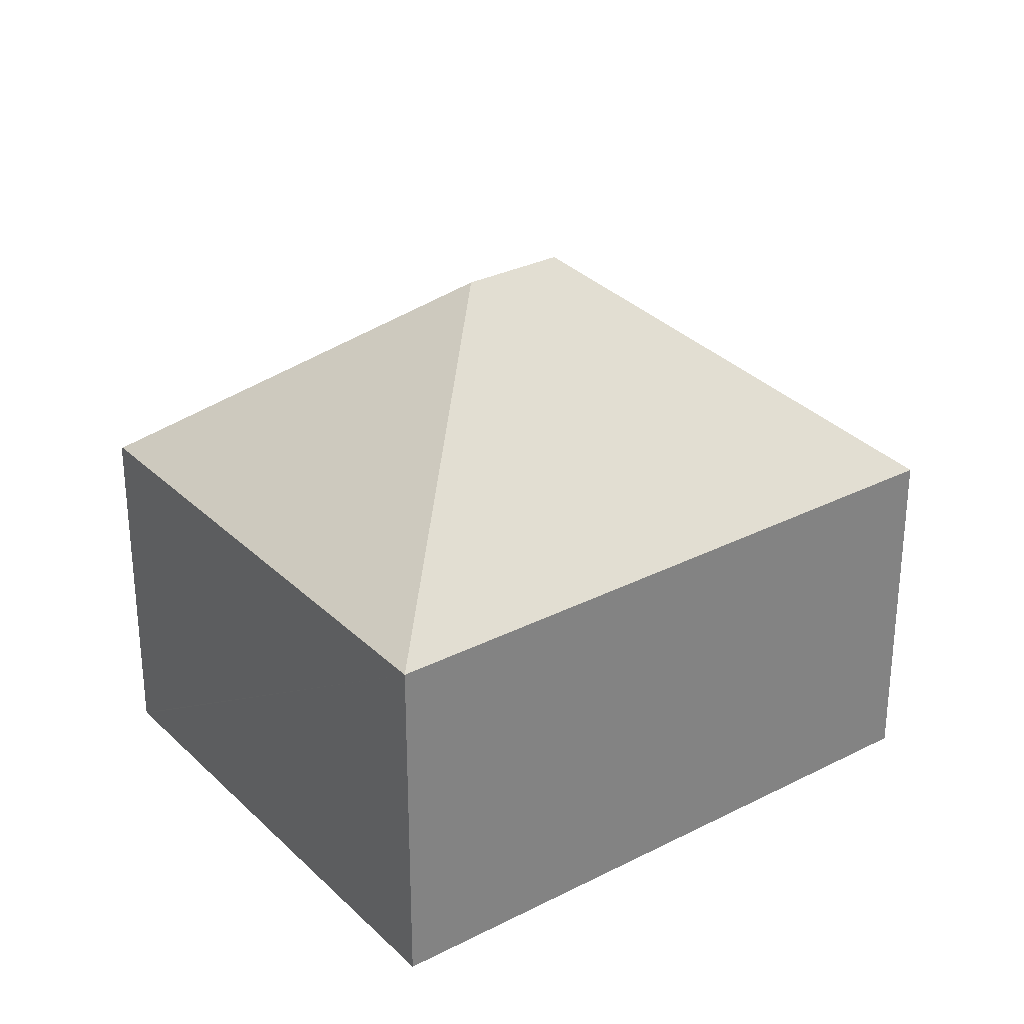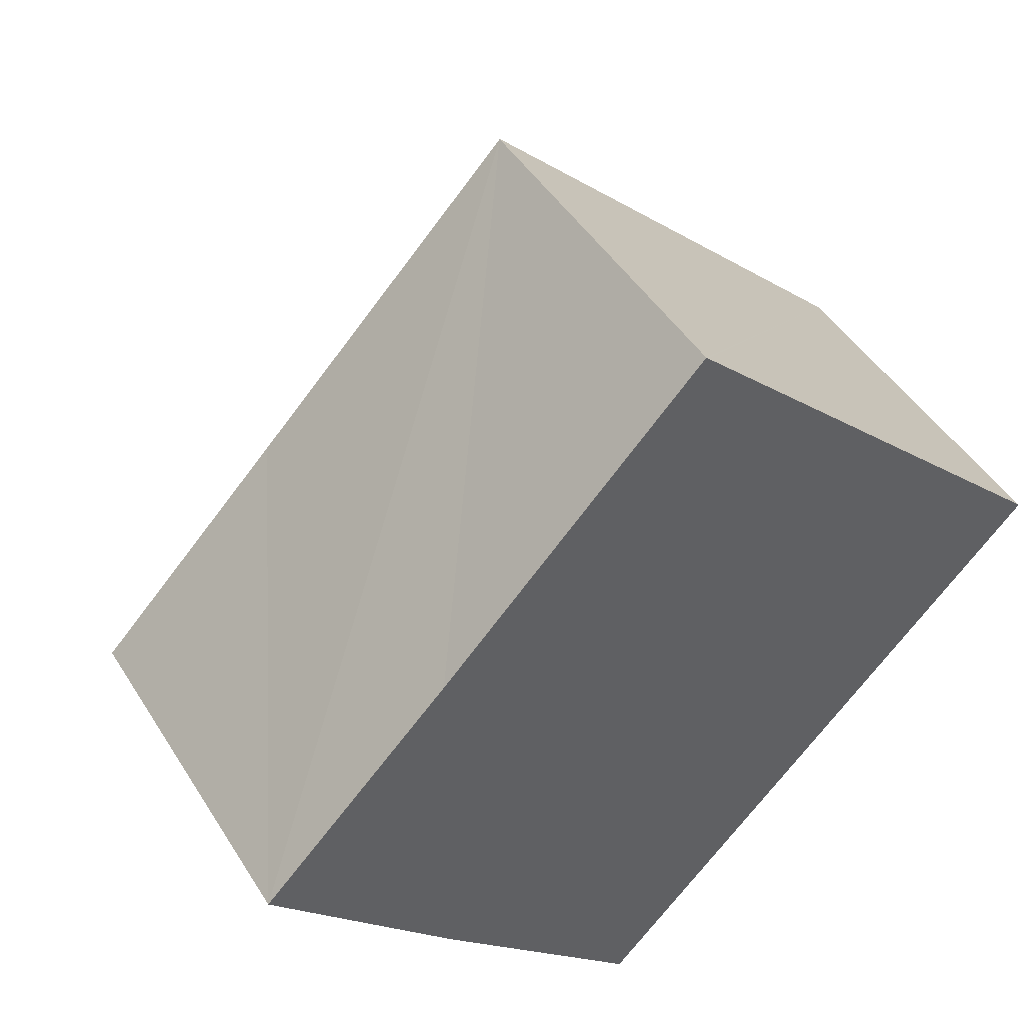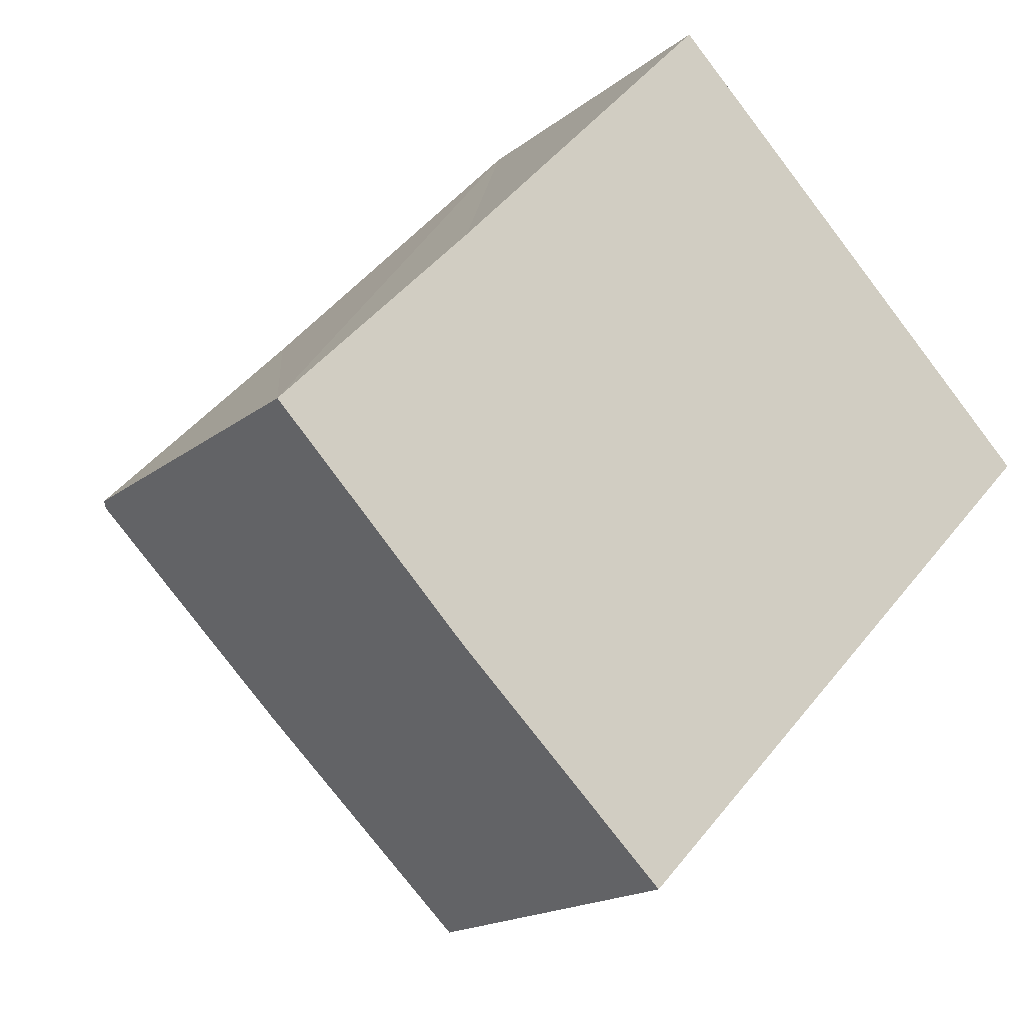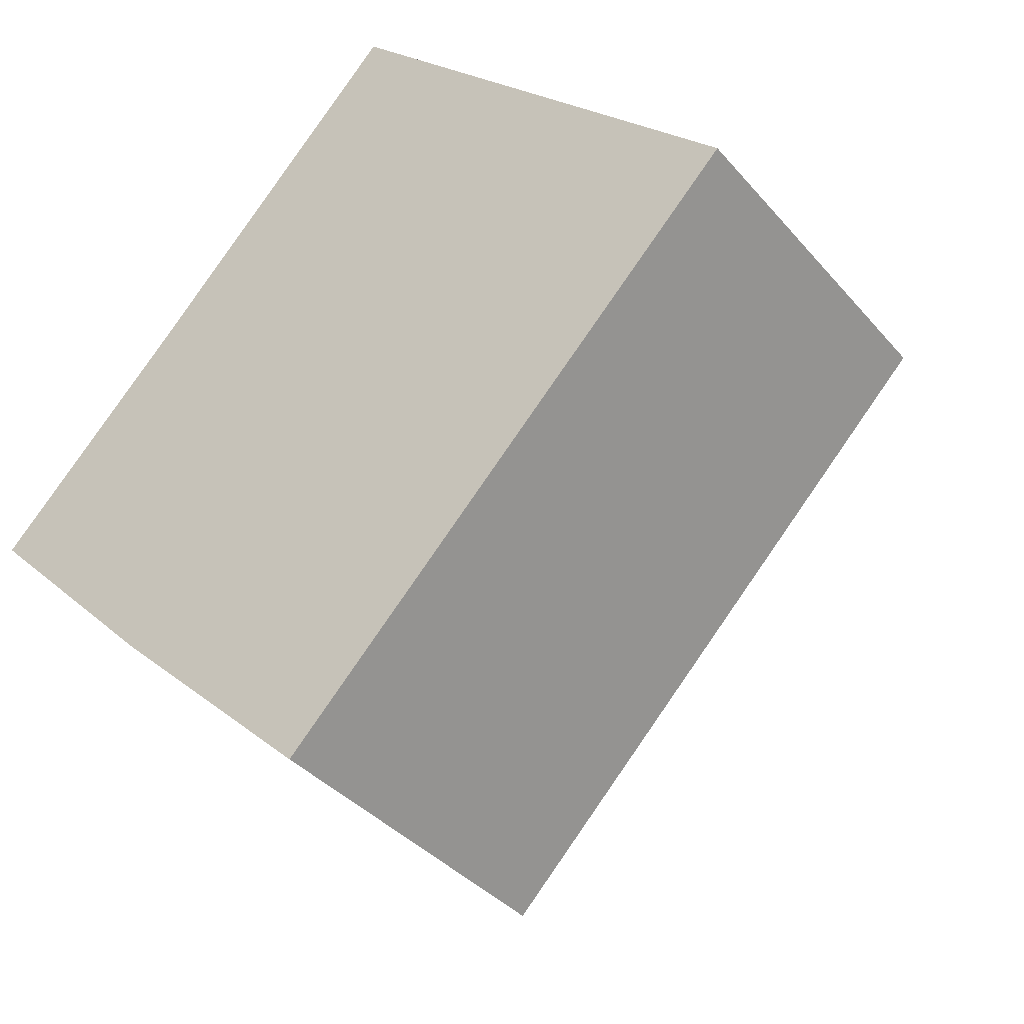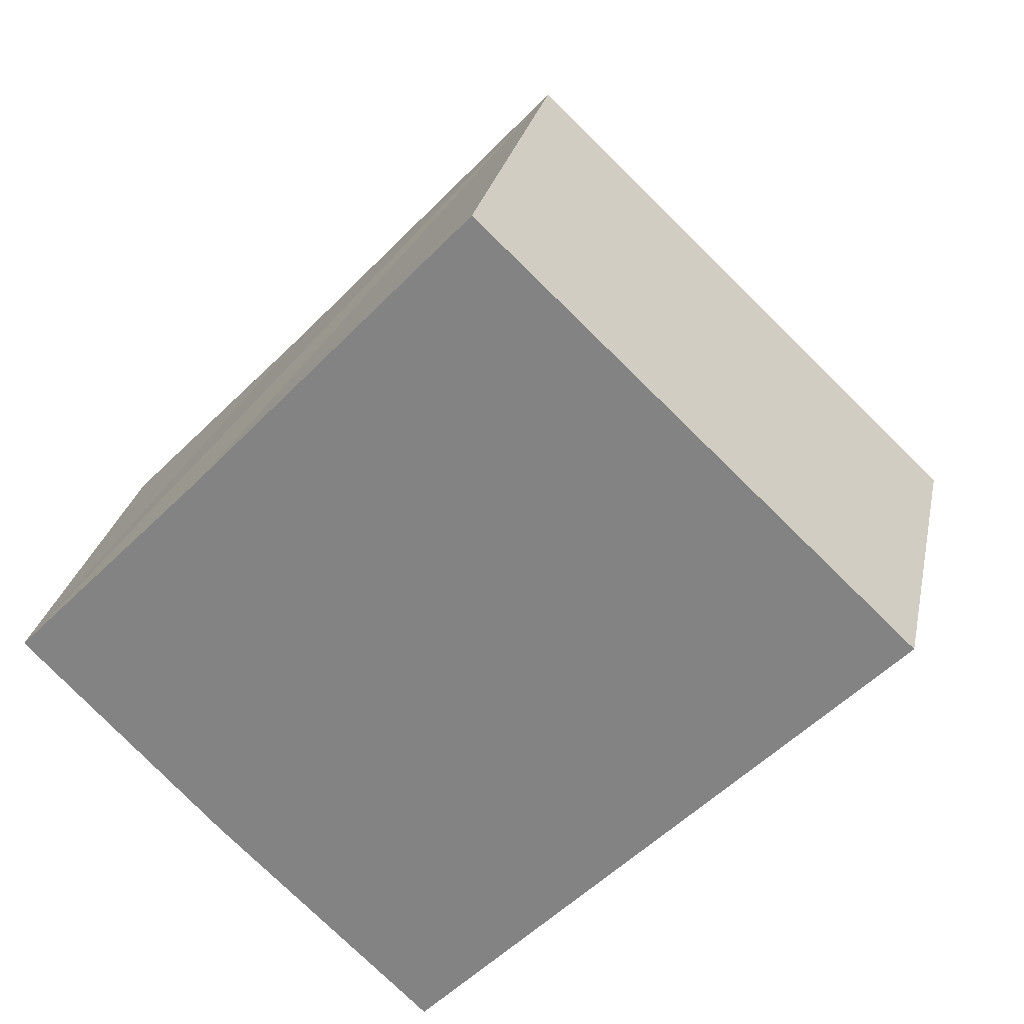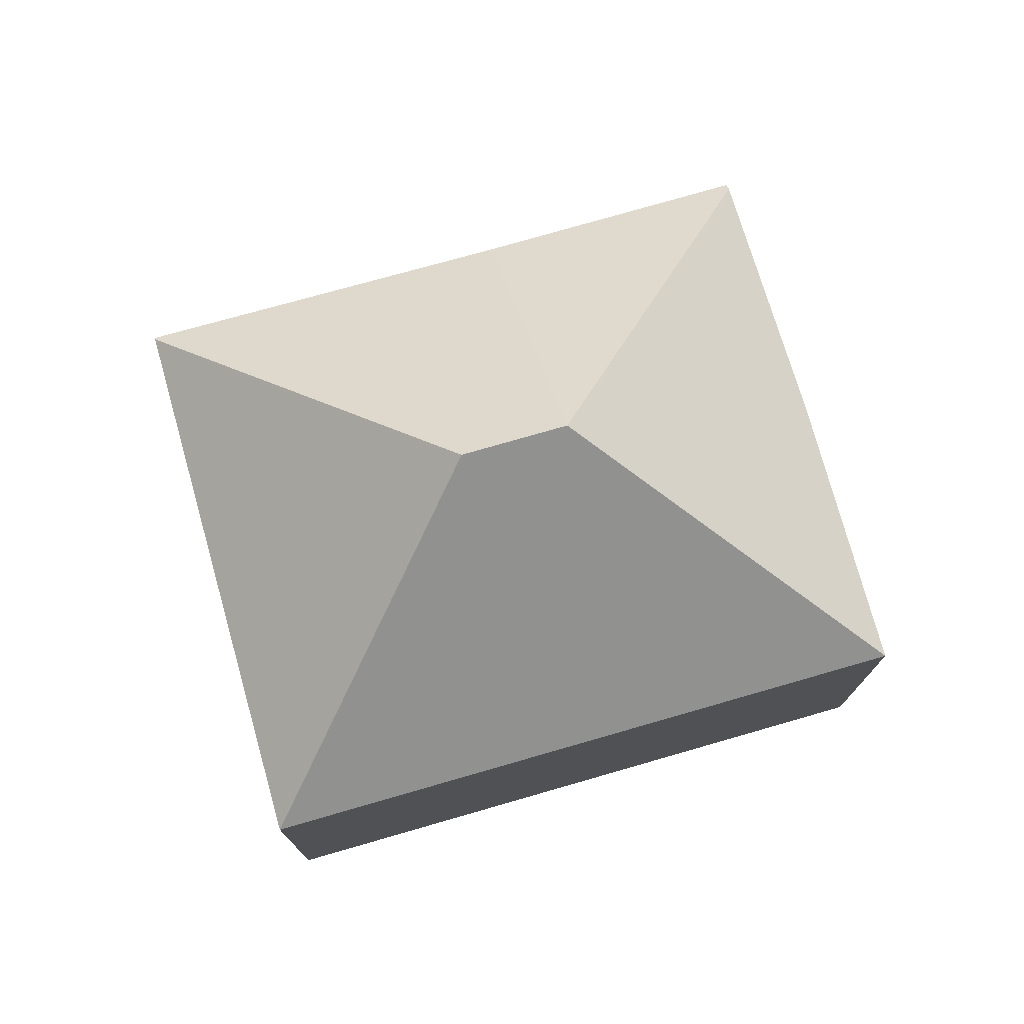
<metadata>
{"format":"obj","ext":"obj","renderer":"f3d","projection":"perspective","resolution":1024,"background":"white","views":[{"elev":29.9,"azim":97.2,"up":"+Y"},{"elev":45.5,"azim":-30.1,"up":"+Z"},{"elev":-16.9,"azim":-33.1,"up":"+Z"},{"elev":-36.7,"azim":35.0,"up":"+Z"},{"elev":26.7,"azim":11.4,"up":"+Z"},{"elev":76.5,"azim":117.9,"up":"+Y"}]}
</metadata>
<code>
v  11.7 6.553 5.57
v  8.528 10.71 1.505
v  8.365 6.553 8.726
v  15.81 6.553 1.669
v  7.139 10.71 0.065
v  7.3 6.551 -7.158
v  3.477 6.556 -3.528
v  0.093 6.69 -0.094
v  0 6.583 4.031e-16
v  3.502 6.593 3.614
v  8.336 6.521 8.753
v  0 0 0
v  3.502 -2.213e-16 3.614
v  8.336 -5.36e-16 8.753
v  8.365 -5.343e-16 8.726
v  11.7 -3.411e-16 5.57
v  15.81 -1.022e-16 1.669
v  7.3 4.383e-16 -7.158
v  3.477 2.16e-16 -3.528
v  0.093 5.756e-18 -0.094
g defaultobject
f 1 2 3
f 2 1 4
f 5 4 6
f 4 5 2
f 7 5 6
f 5 7 8
f 9 5 8
f 5 9 10
f 5 10 2
f 2 10 11
f 2 11 3
f 12 10 9
f 10 12 11
f 11 12 13
f 11 13 14
f 11 1 3
f 1 11 14
f 1 14 4
f 4 14 15
f 4 15 16
f 4 16 17
f 17 6 4
f 6 17 18
f 6 19 7
f 19 6 18
f 7 9 8
f 9 7 12
f 12 7 20
f 20 7 19
f 13 16 14
f 16 13 17
f 17 13 12
f 17 12 18
f 18 12 20
f 18 20 19

</code>
